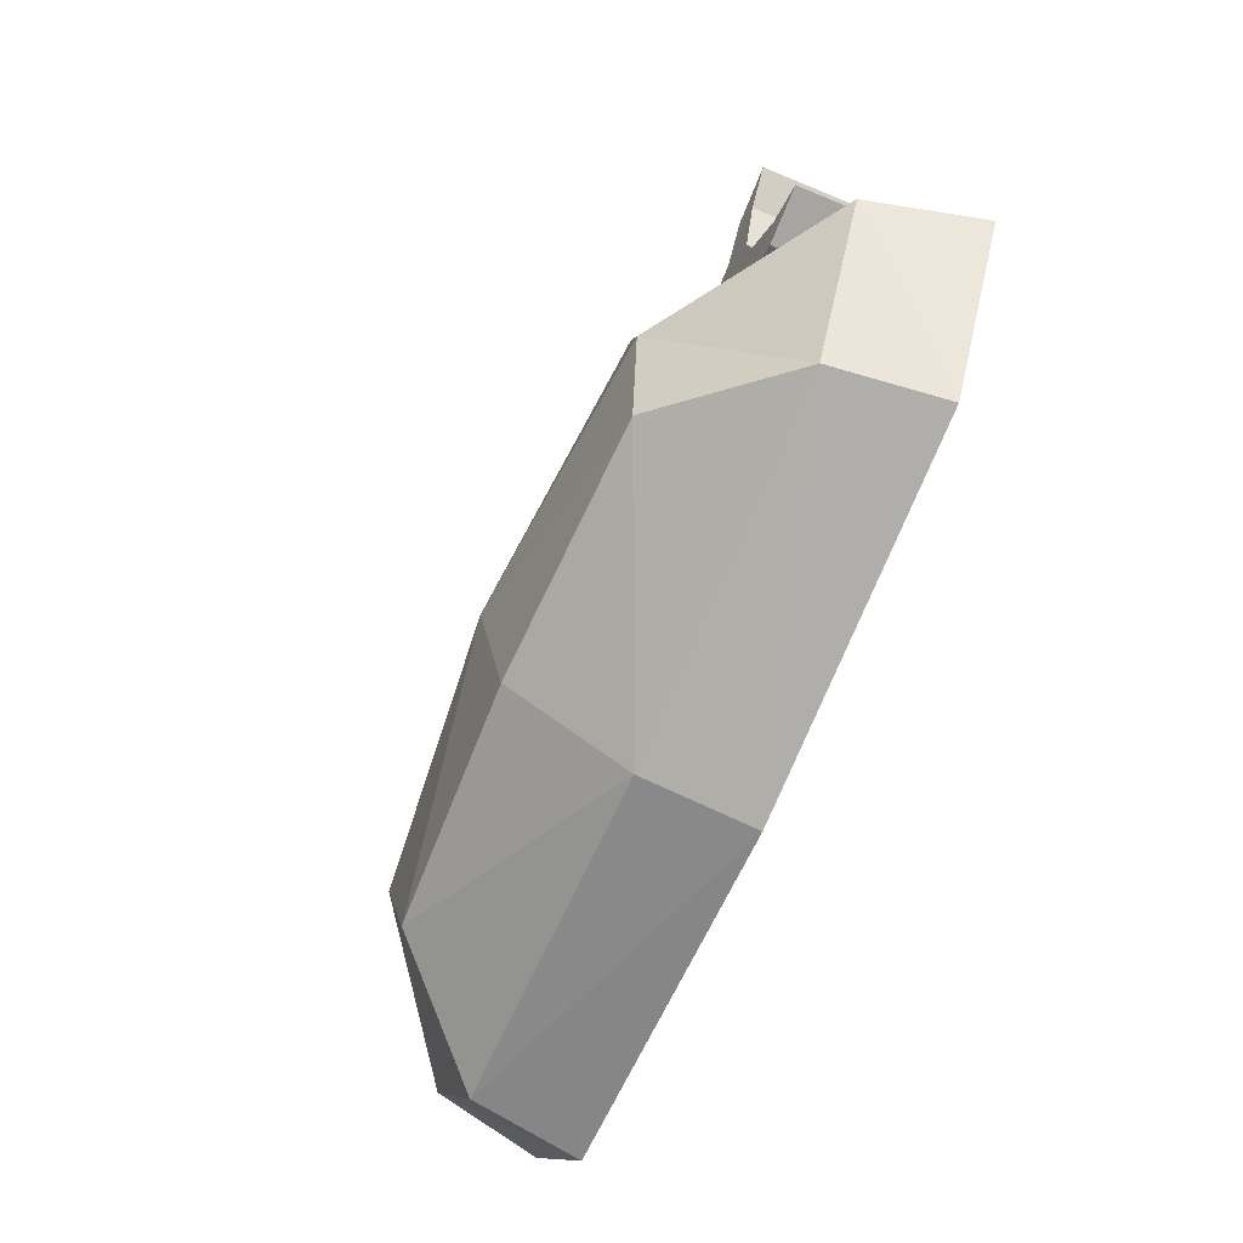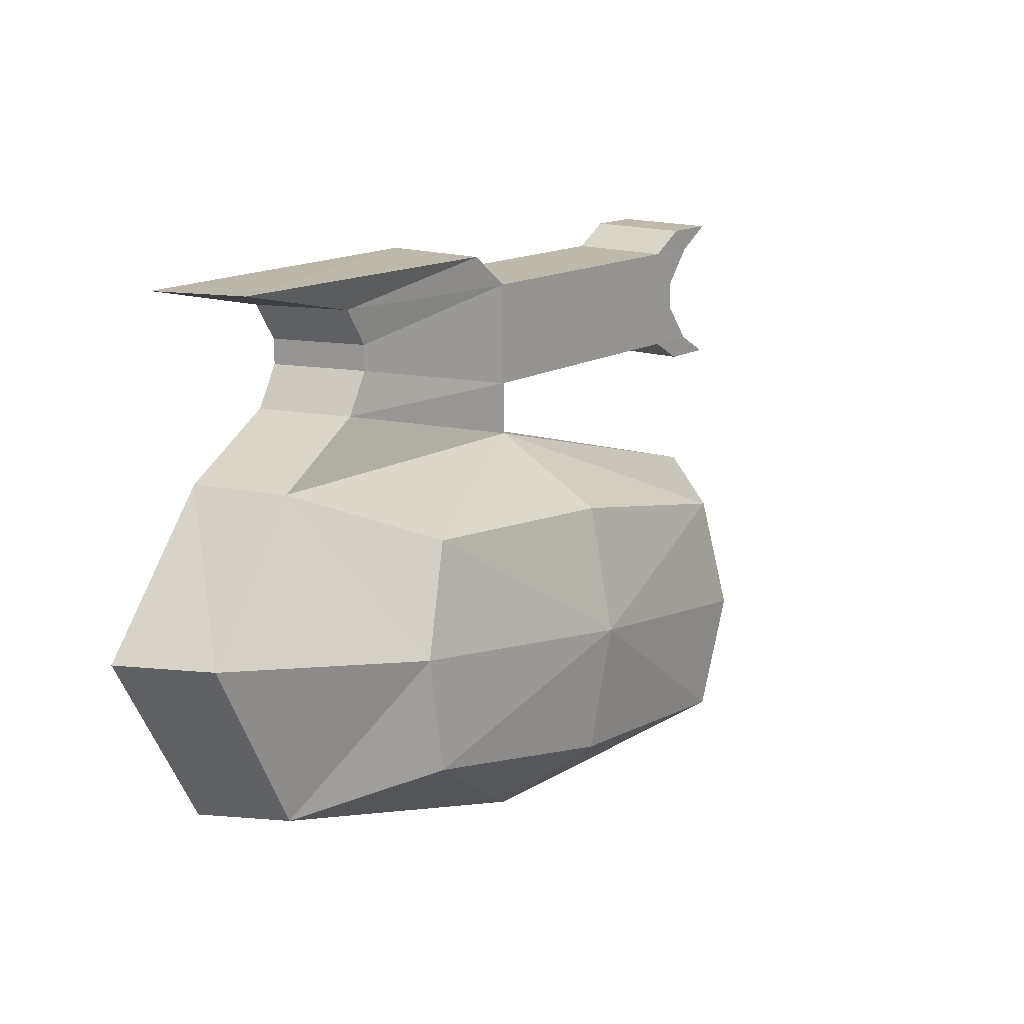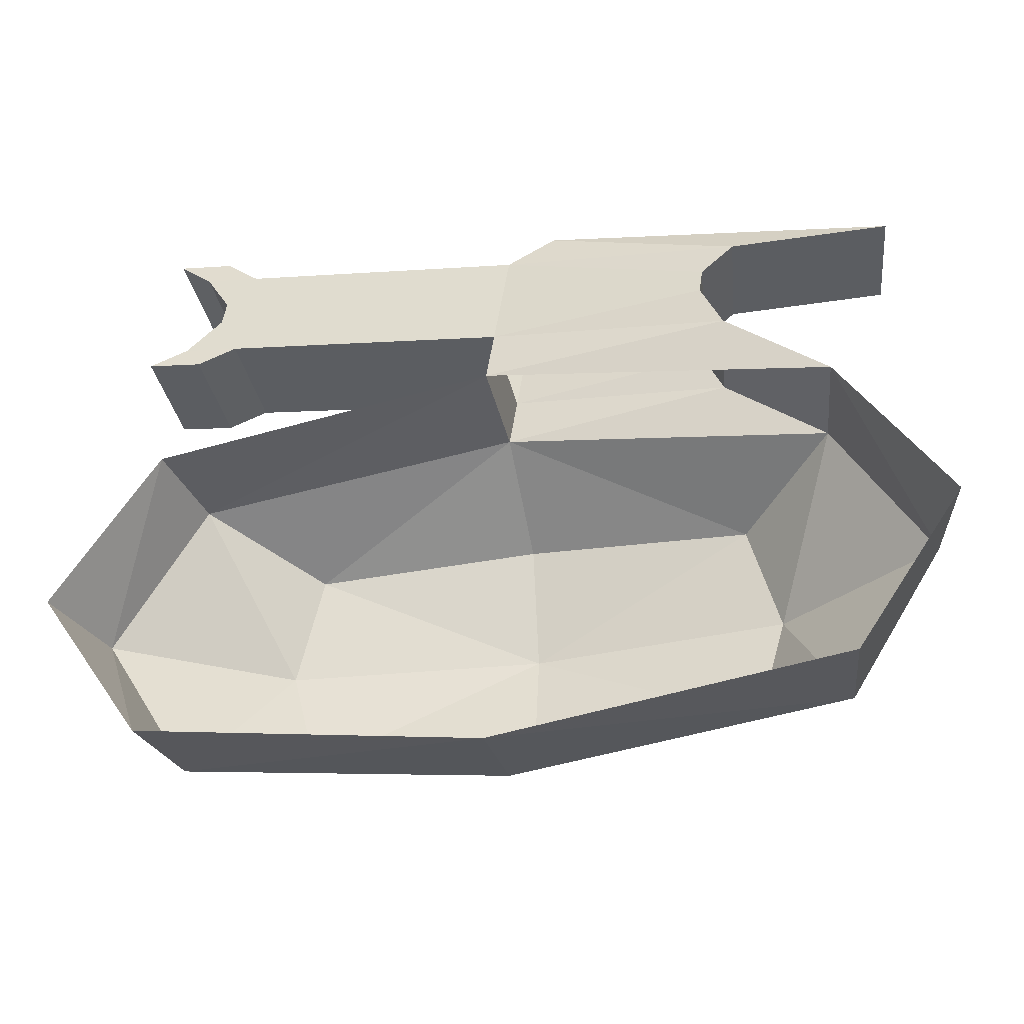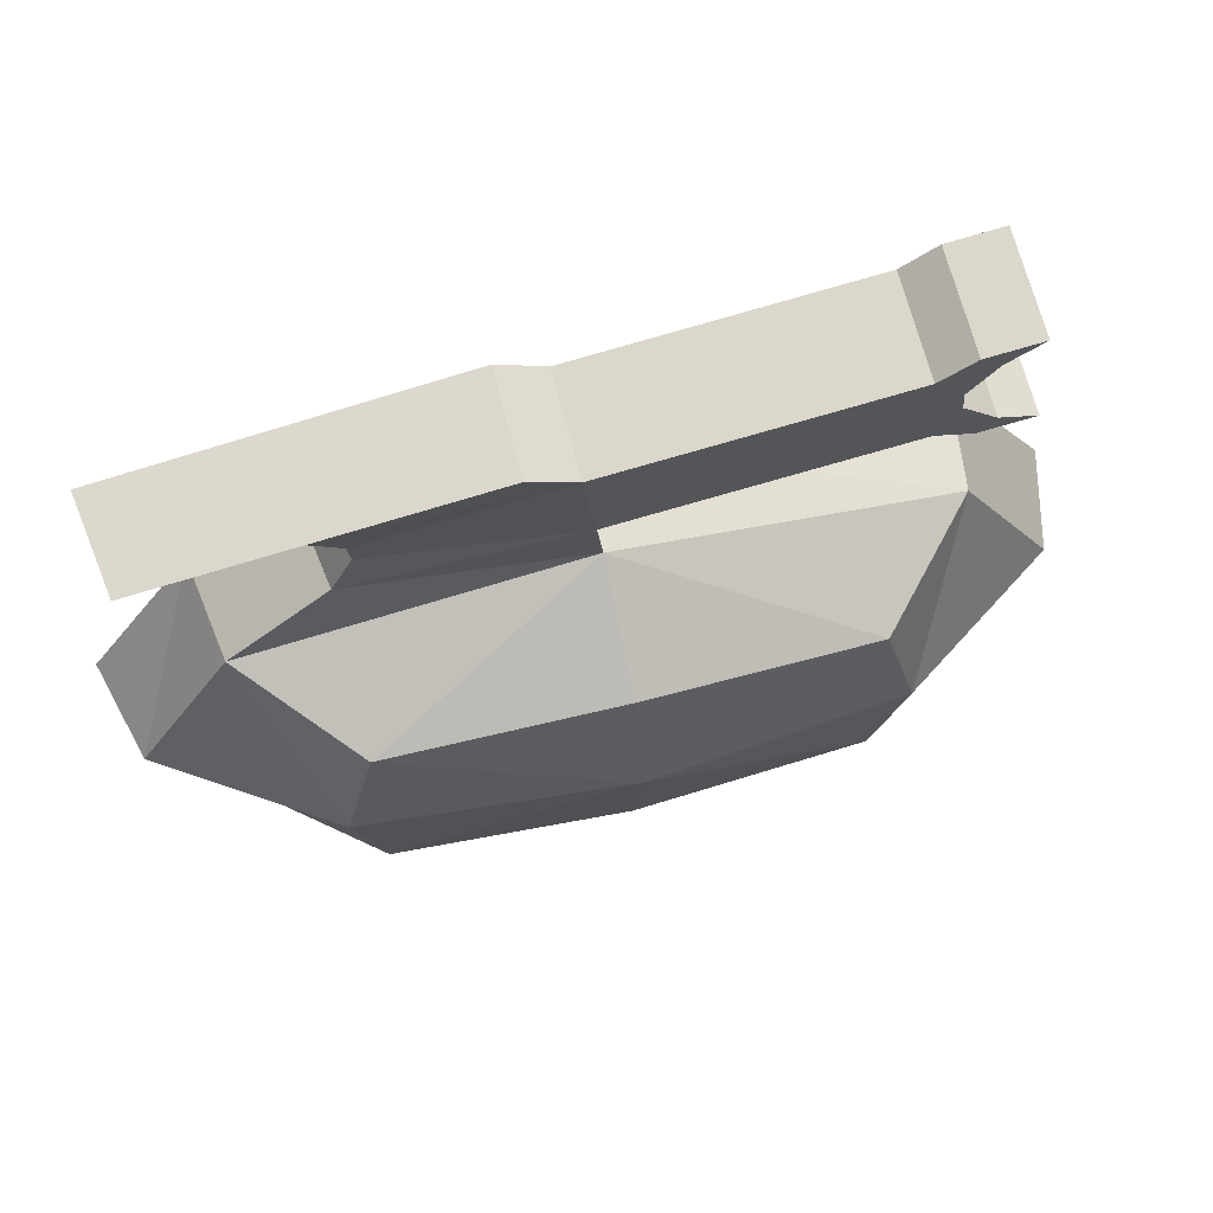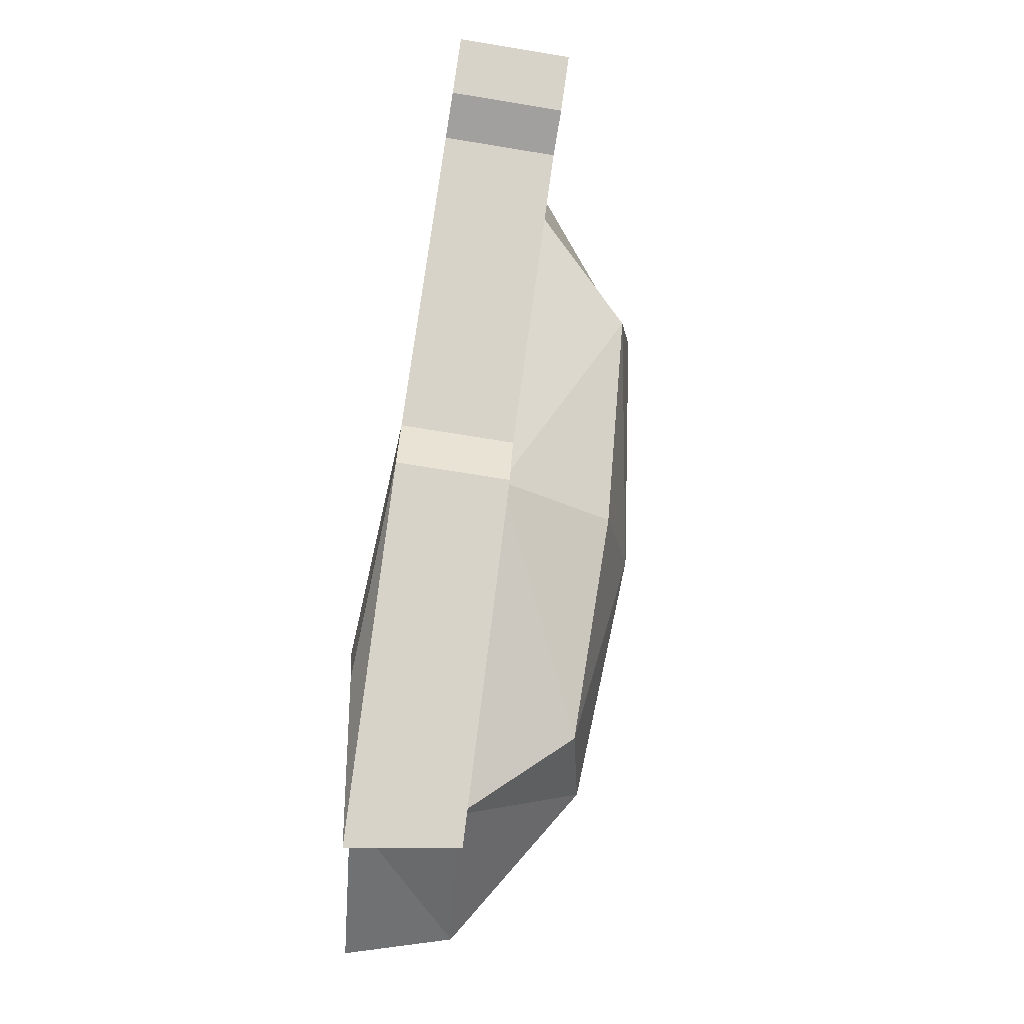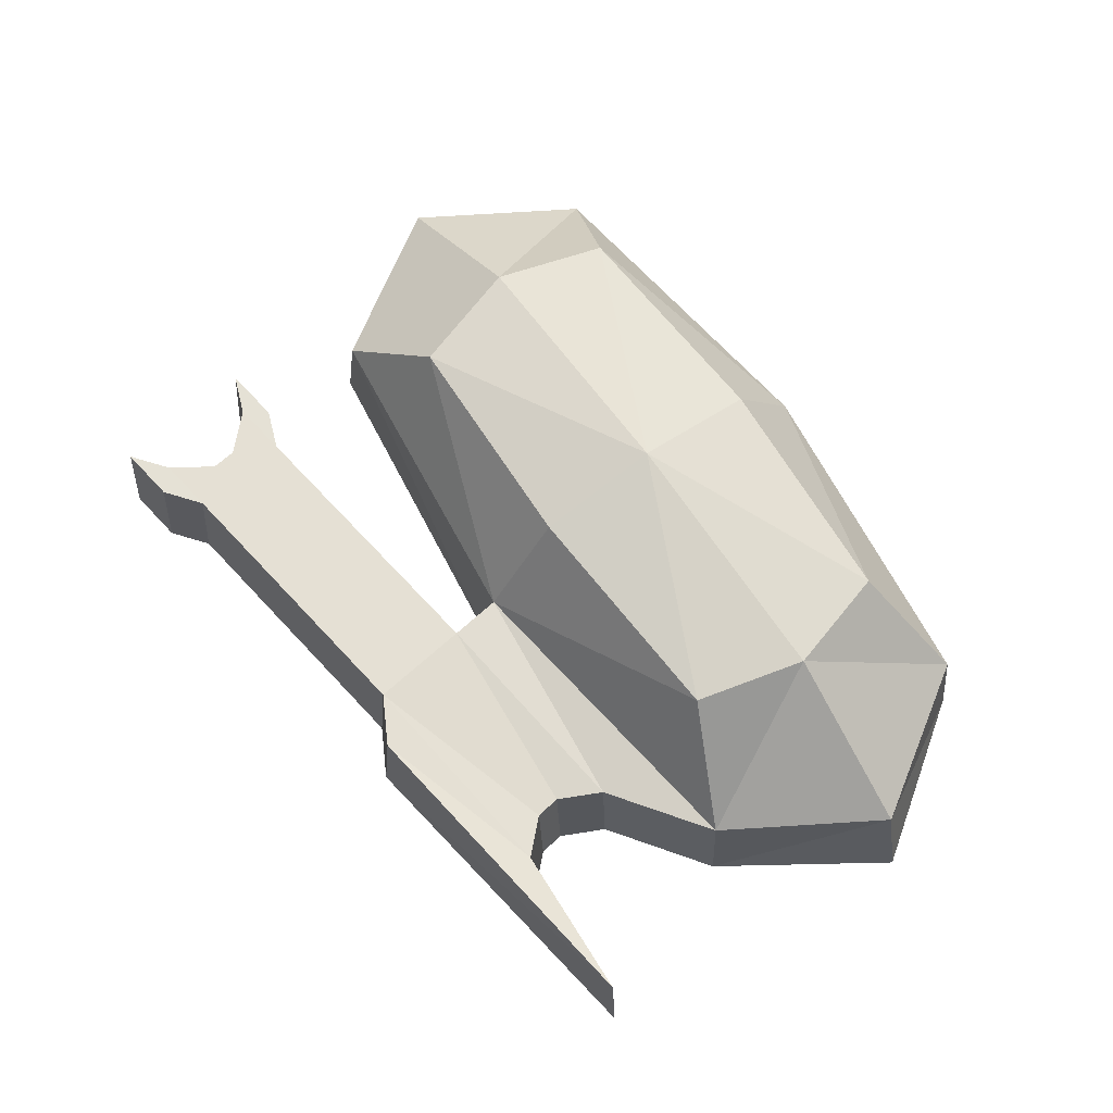
<metadata>
{"format":"obj","ext":"obj","renderer":"f3d","projection":"perspective","resolution":1024,"background":"white","views":[{"elev":-69.0,"azim":66.6,"up":"+Y"},{"elev":5.1,"azim":-53.5,"up":"+Y"},{"elev":-33.0,"azim":-166.7,"up":"+Y"},{"elev":63.2,"azim":-14.5,"up":"+Y"},{"elev":69.0,"azim":-83.0,"up":"+Y"},{"elev":69.7,"azim":-125.6,"up":"+Z"}]}
</metadata>
<code>
o Plane
v -1.097 -0.571 0.03471
v 1.104 -0.5751 0.03471
v -1.096 0.4337 0.03471
v 1.103 0.4379 0.03471
v -1.411 -0.06864 0.03716
v 0.003361 -0.7128 0.03716
v 1.418 -0.06864 0.03716
v 0.00334 0.5755 0.03716
v -0.8646 -0.06864 0.404
v -0.7648 -0.4261 0.3744
v 0.003392 -0.4734 0.404
v 0.7716 -0.435 0.3744
v 0.8713 -0.06864 0.404
v 0.7697 0.2977 0.3744
v 0.00331 0.3361 0.404
v -0.7631 0.2888 0.3744
v 0.003351 -0.06864 0.4832
v -1.144 -0.5897 -0.3087
v 1.151 -0.5904 -0.3087
v -1.144 0.4524 -0.3087
v 1.151 0.4531 -0.3087
v -1.5 -0.06864 -0.3087
v 0.003351 -0.7504 -0.3087
v 1.507 -0.06864 -0.3087
v 0.003351 0.6131 -0.3087
v -0.01995 0.7484 0.05288
v -0.7633 0.6588 0.003585
v -0.01994 0.786 -0.293
v -0.8111 0.6775 -0.3398
v -0.03742 0.8781 0.06468
v -0.6918 0.8016 0.003691
v -0.03741 0.9157 -0.2812
v -0.7397 0.8202 -0.3397
v -0.04855 0.9607 0.0722
v -0.7029 0.8842 0.01121
v -0.04854 0.9983 -0.2737
v -0.7508 0.9029 -0.3322
v -0.06502 1.083 0.08331
v -0.8083 0.9934 0.03401
v -0.065 1.12 -0.2626
v -0.8562 1.012 -0.3094
v -0.2245 1.171 0.09297
v -1.324 1.03 0.09051
v -0.2245 1.209 -0.2529
v -1.372 1.048 -0.2529
v 0.9302 0.9127 -0.2792
v 0.9302 0.8751 0.06669
v 0.9128 1.042 -0.2674
v 0.9128 1.005 0.07849
v 0.9016 1.125 -0.2599
v 0.9016 1.087 0.08601
v 0.8852 1.247 -0.2488
v 0.8852 1.21 0.09712
v 1.114 0.9372 -0.2765
v 1.114 0.8996 0.06936
v 0.9953 1.053 -0.2662
v 0.9953 1.016 0.07969
v 0.9841 1.136 -0.2587
v 0.9841 1.098 0.08721
v 1.069 1.272 -0.2461
v 1.069 1.234 0.09979
v 0.9966 1.336 -0.2391
v 0.9966 1.299 0.1068
v 1.18 1.361 -0.2364
v 1.18 1.323 0.1095
v 1.061 0.8622 -0.2847
v 1.06 0.8246 0.06121
v 1.244 0.8867 -0.282
v 1.244 0.8491 0.06388
f 2 23 19
f 3 29 20
f 1 23 6
f 4 25 8
f 17 14 15
f 17 16 9
f 10 17 9
f 12 17 11
f 8 14 4
f 6 10 1
f 8 16 15
f 6 12 11
f 2 13 12
f 3 9 16
f 4 13 7
f 1 9 5
f 7 19 24
f 5 20 22
f 7 21 4
f 5 18 1
f 27 33 29
f 8 27 3
f 25 26 8
f 25 29 28
f 38 52 40
f 36 52 50
f 28 33 32
f 26 31 27
f 37 40 36
f 32 37 36
f 31 34 35
f 31 37 33
f 41 43 45
f 35 38 39
f 35 41 37
f 36 48 32
f 43 44 45
f 38 44 42
f 41 44 40
f 39 42 43
f 53 59 61
f 46 67 47
f 46 56 54
f 32 46 28
f 28 47 26
f 34 49 51
f 38 51 53
f 26 49 30
f 56 59 57
f 54 57 55
f 58 61 59
f 52 63 62
f 48 58 56
f 47 57 49
f 52 58 50
f 49 59 51
f 63 64 62
f 60 62 64
f 61 64 65
f 61 63 53
f 66 69 67
f 54 69 68
f 54 66 46
f 55 67 69
f 2 6 23
f 3 27 29
f 1 18 23
f 4 21 25
f 17 13 14
f 17 15 16
f 10 11 17
f 12 13 17
f 8 15 14
f 6 11 10
f 8 3 16
f 6 2 12
f 2 7 13
f 3 5 9
f 4 14 13
f 1 10 9
f 7 2 19
f 5 3 20
f 7 24 21
f 5 22 18
f 27 31 33
f 8 26 27
f 25 28 26
f 25 20 29
f 38 53 52
f 36 40 52
f 28 29 33
f 26 30 31
f 37 41 40
f 32 33 37
f 31 30 34
f 31 35 37
f 41 39 43
f 35 34 38
f 35 39 41
f 36 50 48
f 43 42 44
f 38 40 44
f 41 45 44
f 39 38 42
f 53 51 59
f 46 66 67
f 46 48 56
f 32 48 46
f 28 46 47
f 34 30 49
f 38 34 51
f 26 47 49
f 56 58 59
f 54 56 57
f 58 60 61
f 52 53 63
f 48 50 58
f 47 55 57
f 52 60 58
f 49 57 59
f 63 65 64
f 60 52 62
f 61 60 64
f 61 65 63
f 66 68 69
f 54 55 69
f 54 68 66
f 55 47 67

</code>
